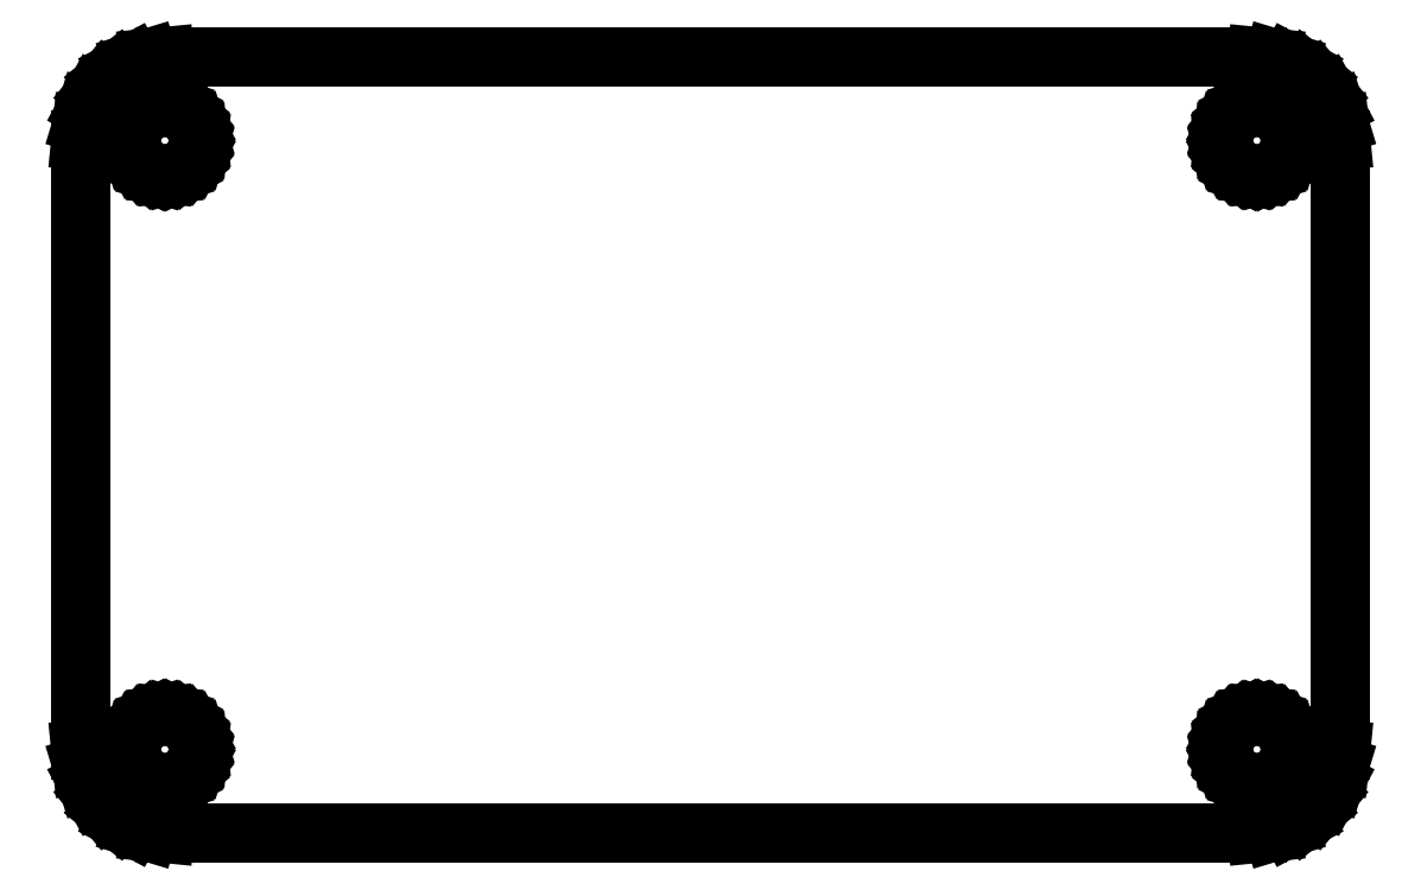
<metadata>
{"format":"dxf","ext":"dxf","renderer":"ezdxf+matplotlib","layout":"modelspace","background":"white","min_lineweight":24,"dpi":150}
</metadata>
<code>
0
SECTION
2
ENTITIES
0
LINE
8
0
10
56.78
20
0.07686
11
57.53
21
0.3045
0
LINE
8
0
10
57.53
20
0.3045
11
58.22
21
0.6741
0
LINE
8
0
10
58.22
20
0.6741
11
58.83
21
1.172
0
LINE
8
0
10
58.83
20
1.172
11
59.33
21
1.778
0
LINE
8
0
10
59.33
20
1.778
11
59.7
21
2.469
0
LINE
8
0
10
59.7
20
2.469
11
59.92
21
3.22
0
LINE
8
0
10
59.92
20
3.22
11
60
21
4
0
LINE
8
0
10
60
20
4
11
60
21
33
0
LINE
8
0
10
60
20
33
11
59.92
21
33.78
0
LINE
8
0
10
59.92
20
33.78
11
59.7
21
34.53
0
LINE
8
0
10
59.7
20
34.53
11
59.33
21
35.22
0
LINE
8
0
10
59.33
20
35.22
11
58.83
21
35.83
0
LINE
8
0
10
58.83
20
35.83
11
58.22
21
36.33
0
LINE
8
0
10
58.22
20
36.33
11
57.53
21
36.7
0
LINE
8
0
10
57.53
20
36.7
11
56.78
21
36.92
0
LINE
8
0
10
56.78
20
36.92
11
56
21
37
0
LINE
8
0
10
56
20
37
11
4
21
37
0
LINE
8
0
10
4
20
37
11
3.22
21
36.92
0
LINE
8
0
10
3.22
20
36.92
11
2.469
21
36.7
0
LINE
8
0
10
2.469
20
36.7
11
1.778
21
36.33
0
LINE
8
0
10
1.778
20
36.33
11
1.172
21
35.83
0
LINE
8
0
10
1.172
20
35.83
11
0.6741
21
35.22
0
LINE
8
0
10
0.6741
20
35.22
11
0.3045
21
34.53
0
LINE
8
0
10
0.3045
20
34.53
11
0.07686
21
33.78
0
LINE
8
0
10
0.07686
20
33.78
11
0
21
33
0
LINE
8
0
10
0
20
33
11
0
21
4
0
LINE
8
0
10
0
20
4
11
0.07686
21
3.22
0
LINE
8
0
10
0.07686
20
3.22
11
0.3045
21
2.469
0
LINE
8
0
10
0.3045
20
2.469
11
0.6741
21
1.778
0
LINE
8
0
10
0.6741
20
1.778
11
1.172
21
1.172
0
LINE
8
0
10
1.172
20
1.172
11
1.778
21
0.6741
0
LINE
8
0
10
1.778
20
0.6741
11
2.469
21
0.3045
0
LINE
8
0
10
2.469
20
0.3045
11
3.22
21
0.07686
0
LINE
8
0
10
3.22
20
0.07686
11
4
21
0
0
LINE
8
0
10
4
20
0
11
56
21
0
0
LINE
8
0
10
56
20
0
11
56.78
21
0.07686
0
LINE
8
0
10
3.688
20
31.43
11
3.388
21
31.52
0
LINE
8
0
10
3.388
20
31.52
11
3.111
21
31.67
0
LINE
8
0
10
3.111
20
31.67
11
2.869
21
31.87
0
LINE
8
0
10
2.869
20
31.87
11
2.67
21
32.11
0
LINE
8
0
10
2.67
20
32.11
11
2.522
21
32.39
0
LINE
8
0
10
2.522
20
32.39
11
2.431
21
32.69
0
LINE
8
0
10
2.431
20
32.69
11
2.4
21
33
0
LINE
8
0
10
2.4
20
33
11
2.431
21
33.31
0
LINE
8
0
10
2.431
20
33.31
11
2.522
21
33.61
0
LINE
8
0
10
2.522
20
33.61
11
2.67
21
33.89
0
LINE
8
0
10
2.67
20
33.89
11
2.869
21
34.13
0
LINE
8
0
10
2.869
20
34.13
11
3.111
21
34.33
0
LINE
8
0
10
3.111
20
34.33
11
3.388
21
34.48
0
LINE
8
0
10
3.388
20
34.48
11
3.688
21
34.57
0
LINE
8
0
10
3.688
20
34.57
11
4
21
34.6
0
LINE
8
0
10
4
20
34.6
11
4.312
21
34.57
0
LINE
8
0
10
4.312
20
34.57
11
4.612
21
34.48
0
LINE
8
0
10
4.612
20
34.48
11
4.889
21
34.33
0
LINE
8
0
10
4.889
20
34.33
11
5.131
21
34.13
0
LINE
8
0
10
5.131
20
34.13
11
5.33
21
33.89
0
LINE
8
0
10
5.33
20
33.89
11
5.478
21
33.61
0
LINE
8
0
10
5.478
20
33.61
11
5.569
21
33.31
0
LINE
8
0
10
5.569
20
33.31
11
5.6
21
33
0
LINE
8
0
10
5.6
20
33
11
5.569
21
32.69
0
LINE
8
0
10
5.569
20
32.69
11
5.478
21
32.39
0
LINE
8
0
10
5.478
20
32.39
11
5.33
21
32.11
0
LINE
8
0
10
5.33
20
32.11
11
5.131
21
31.87
0
LINE
8
0
10
5.131
20
31.87
11
4.889
21
31.67
0
LINE
8
0
10
4.889
20
31.67
11
4.612
21
31.52
0
LINE
8
0
10
4.612
20
31.52
11
4.312
21
31.43
0
LINE
8
0
10
4.312
20
31.43
11
4
21
31.4
0
LINE
8
0
10
4
20
31.4
11
3.688
21
31.43
0
LINE
8
0
10
55.69
20
31.43
11
55.39
21
31.52
0
LINE
8
0
10
55.39
20
31.52
11
55.11
21
31.67
0
LINE
8
0
10
55.11
20
31.67
11
54.87
21
31.87
0
LINE
8
0
10
54.87
20
31.87
11
54.67
21
32.11
0
LINE
8
0
10
54.67
20
32.11
11
54.52
21
32.39
0
LINE
8
0
10
54.52
20
32.39
11
54.43
21
32.69
0
LINE
8
0
10
54.43
20
32.69
11
54.4
21
33
0
LINE
8
0
10
54.4
20
33
11
54.43
21
33.31
0
LINE
8
0
10
54.43
20
33.31
11
54.52
21
33.61
0
LINE
8
0
10
54.52
20
33.61
11
54.67
21
33.89
0
LINE
8
0
10
54.67
20
33.89
11
54.87
21
34.13
0
LINE
8
0
10
54.87
20
34.13
11
55.11
21
34.33
0
LINE
8
0
10
55.11
20
34.33
11
55.39
21
34.48
0
LINE
8
0
10
55.39
20
34.48
11
55.69
21
34.57
0
LINE
8
0
10
55.69
20
34.57
11
56
21
34.6
0
LINE
8
0
10
56
20
34.6
11
56.31
21
34.57
0
LINE
8
0
10
56.31
20
34.57
11
56.61
21
34.48
0
LINE
8
0
10
56.61
20
34.48
11
56.89
21
34.33
0
LINE
8
0
10
56.89
20
34.33
11
57.13
21
34.13
0
LINE
8
0
10
57.13
20
34.13
11
57.33
21
33.89
0
LINE
8
0
10
57.33
20
33.89
11
57.48
21
33.61
0
LINE
8
0
10
57.48
20
33.61
11
57.57
21
33.31
0
LINE
8
0
10
57.57
20
33.31
11
57.6
21
33
0
LINE
8
0
10
57.6
20
33
11
57.57
21
32.69
0
LINE
8
0
10
57.57
20
32.69
11
57.48
21
32.39
0
LINE
8
0
10
57.48
20
32.39
11
57.33
21
32.11
0
LINE
8
0
10
57.33
20
32.11
11
57.13
21
31.87
0
LINE
8
0
10
57.13
20
31.87
11
56.89
21
31.67
0
LINE
8
0
10
56.89
20
31.67
11
56.61
21
31.52
0
LINE
8
0
10
56.61
20
31.52
11
56.31
21
31.43
0
LINE
8
0
10
56.31
20
31.43
11
56
21
31.4
0
LINE
8
0
10
56
20
31.4
11
55.69
21
31.43
0
LINE
8
0
10
3.688
20
2.431
11
3.388
21
2.522
0
LINE
8
0
10
3.388
20
2.522
11
3.111
21
2.67
0
LINE
8
0
10
3.111
20
2.67
11
2.869
21
2.869
0
LINE
8
0
10
2.869
20
2.869
11
2.67
21
3.111
0
LINE
8
0
10
2.67
20
3.111
11
2.522
21
3.388
0
LINE
8
0
10
2.522
20
3.388
11
2.431
21
3.688
0
LINE
8
0
10
2.431
20
3.688
11
2.4
21
4
0
LINE
8
0
10
2.4
20
4
11
2.431
21
4.312
0
LINE
8
0
10
2.431
20
4.312
11
2.522
21
4.612
0
LINE
8
0
10
2.522
20
4.612
11
2.67
21
4.889
0
LINE
8
0
10
2.67
20
4.889
11
2.869
21
5.131
0
LINE
8
0
10
2.869
20
5.131
11
3.111
21
5.33
0
LINE
8
0
10
3.111
20
5.33
11
3.388
21
5.478
0
LINE
8
0
10
3.388
20
5.478
11
3.688
21
5.569
0
LINE
8
0
10
3.688
20
5.569
11
4
21
5.6
0
LINE
8
0
10
4
20
5.6
11
4.312
21
5.569
0
LINE
8
0
10
4.312
20
5.569
11
4.612
21
5.478
0
LINE
8
0
10
4.612
20
5.478
11
4.889
21
5.33
0
LINE
8
0
10
4.889
20
5.33
11
5.131
21
5.131
0
LINE
8
0
10
5.131
20
5.131
11
5.33
21
4.889
0
LINE
8
0
10
5.33
20
4.889
11
5.478
21
4.612
0
LINE
8
0
10
5.478
20
4.612
11
5.569
21
4.312
0
LINE
8
0
10
5.569
20
4.312
11
5.6
21
4
0
LINE
8
0
10
5.6
20
4
11
5.569
21
3.688
0
LINE
8
0
10
5.569
20
3.688
11
5.478
21
3.388
0
LINE
8
0
10
5.478
20
3.388
11
5.33
21
3.111
0
LINE
8
0
10
5.33
20
3.111
11
5.131
21
2.869
0
LINE
8
0
10
5.131
20
2.869
11
4.889
21
2.67
0
LINE
8
0
10
4.889
20
2.67
11
4.612
21
2.522
0
LINE
8
0
10
4.612
20
2.522
11
4.312
21
2.431
0
LINE
8
0
10
4.312
20
2.431
11
4
21
2.4
0
LINE
8
0
10
4
20
2.4
11
3.688
21
2.431
0
LINE
8
0
10
55.69
20
2.431
11
55.39
21
2.522
0
LINE
8
0
10
55.39
20
2.522
11
55.11
21
2.67
0
LINE
8
0
10
55.11
20
2.67
11
54.87
21
2.869
0
LINE
8
0
10
54.87
20
2.869
11
54.67
21
3.111
0
LINE
8
0
10
54.67
20
3.111
11
54.52
21
3.388
0
LINE
8
0
10
54.52
20
3.388
11
54.43
21
3.688
0
LINE
8
0
10
54.43
20
3.688
11
54.4
21
4
0
LINE
8
0
10
54.4
20
4
11
54.43
21
4.312
0
LINE
8
0
10
54.43
20
4.312
11
54.52
21
4.612
0
LINE
8
0
10
54.52
20
4.612
11
54.67
21
4.889
0
LINE
8
0
10
54.67
20
4.889
11
54.87
21
5.131
0
LINE
8
0
10
54.87
20
5.131
11
55.11
21
5.33
0
LINE
8
0
10
55.11
20
5.33
11
55.39
21
5.478
0
LINE
8
0
10
55.39
20
5.478
11
55.69
21
5.569
0
LINE
8
0
10
55.69
20
5.569
11
56
21
5.6
0
LINE
8
0
10
56
20
5.6
11
56.31
21
5.569
0
LINE
8
0
10
56.31
20
5.569
11
56.61
21
5.478
0
LINE
8
0
10
56.61
20
5.478
11
56.89
21
5.33
0
LINE
8
0
10
56.89
20
5.33
11
57.13
21
5.131
0
LINE
8
0
10
57.13
20
5.131
11
57.33
21
4.889
0
LINE
8
0
10
57.33
20
4.889
11
57.48
21
4.612
0
LINE
8
0
10
57.48
20
4.612
11
57.57
21
4.312
0
LINE
8
0
10
57.57
20
4.312
11
57.6
21
4
0
LINE
8
0
10
57.6
20
4
11
57.57
21
3.688
0
LINE
8
0
10
57.57
20
3.688
11
57.48
21
3.388
0
LINE
8
0
10
57.48
20
3.388
11
57.33
21
3.111
0
LINE
8
0
10
57.33
20
3.111
11
57.13
21
2.869
0
LINE
8
0
10
57.13
20
2.869
11
56.89
21
2.67
0
LINE
8
0
10
56.89
20
2.67
11
56.61
21
2.522
0
LINE
8
0
10
56.61
20
2.522
11
56.31
21
2.431
0
LINE
8
0
10
56.31
20
2.431
11
56
21
2.4
0
LINE
8
0
10
56
20
2.4
11
55.69
21
2.431
0
ENDSEC
0
EOF

</code>
